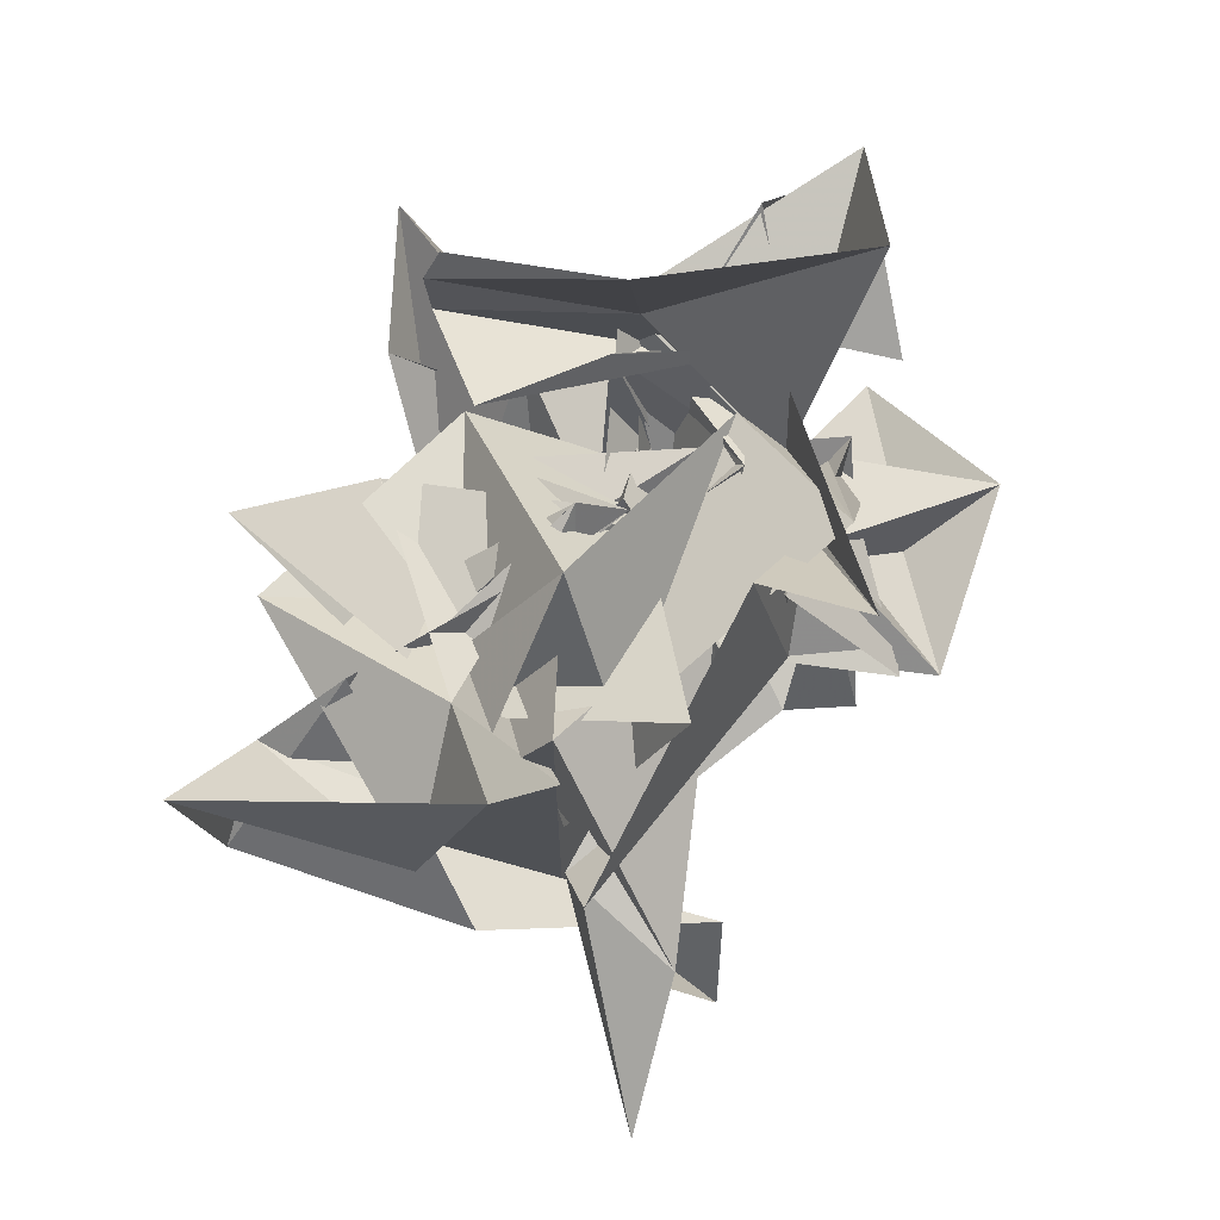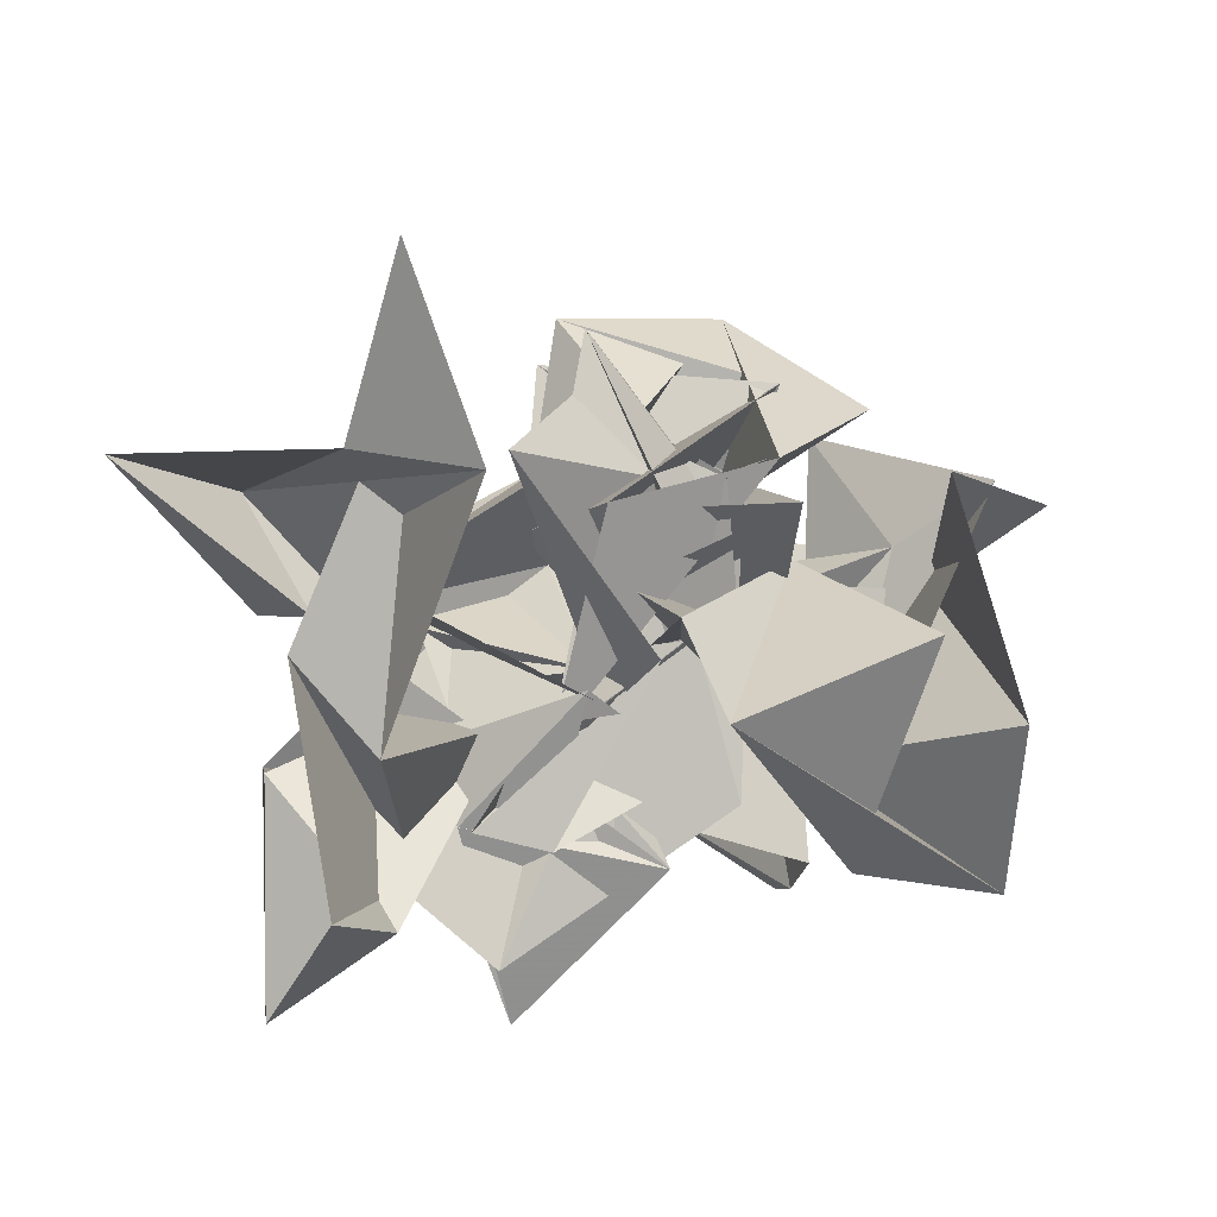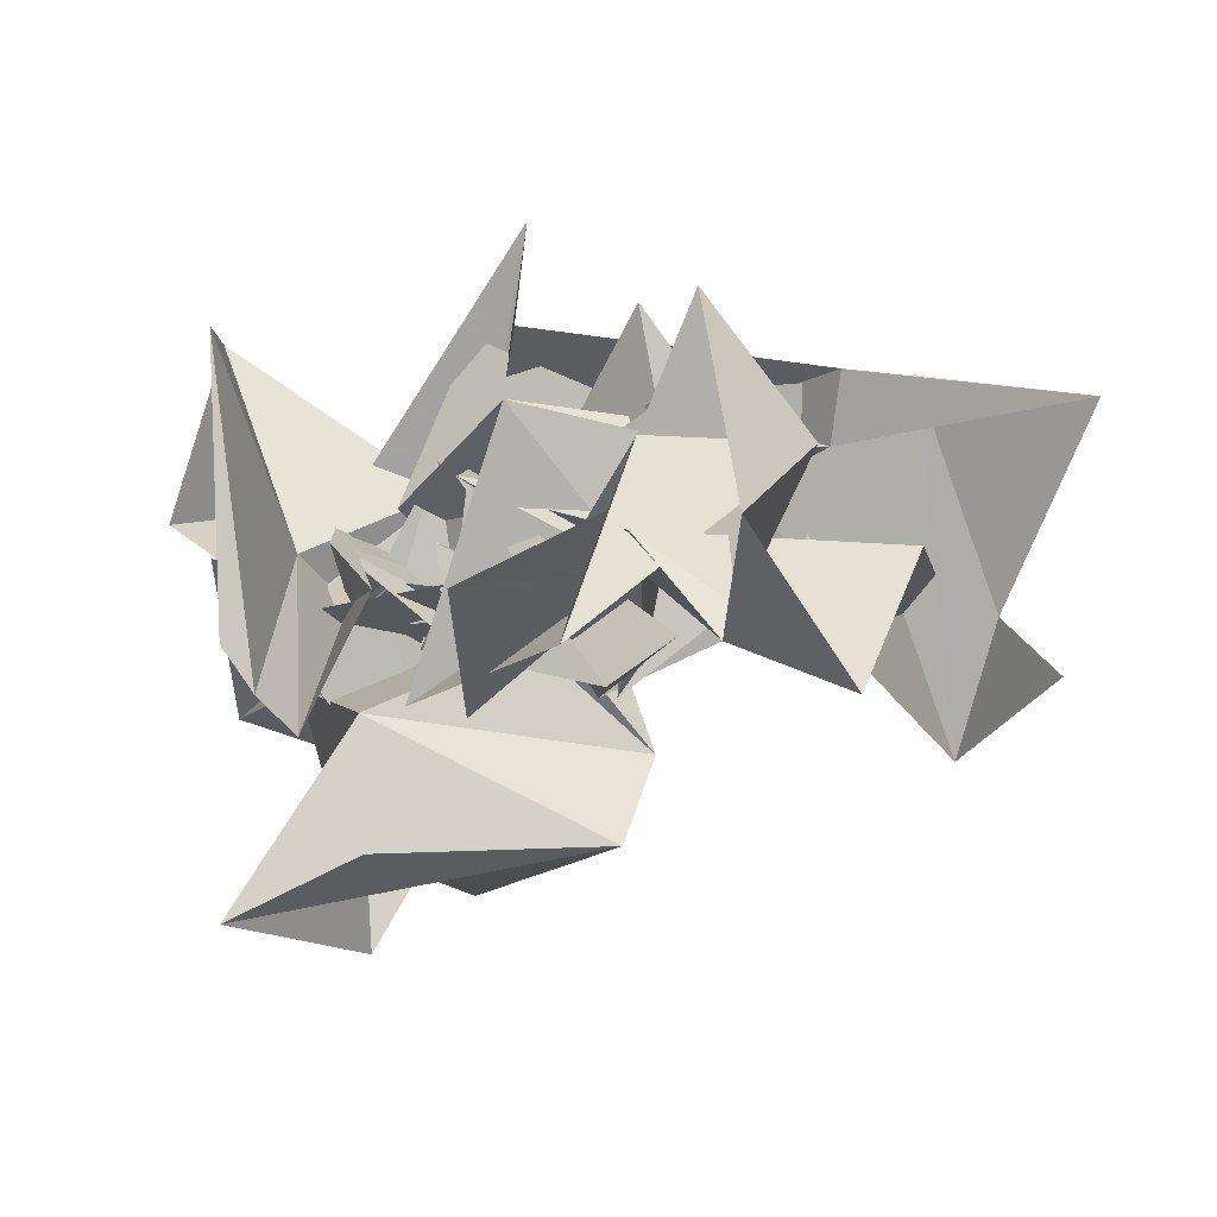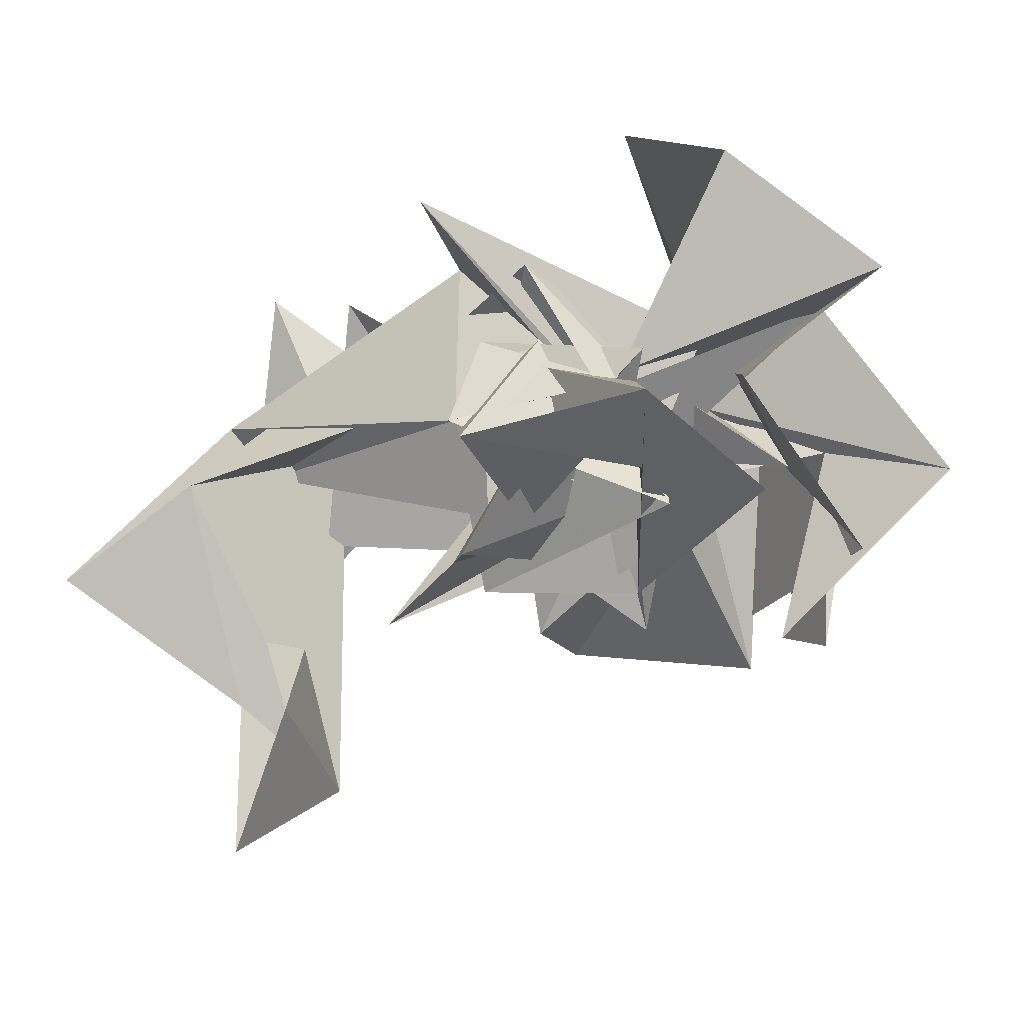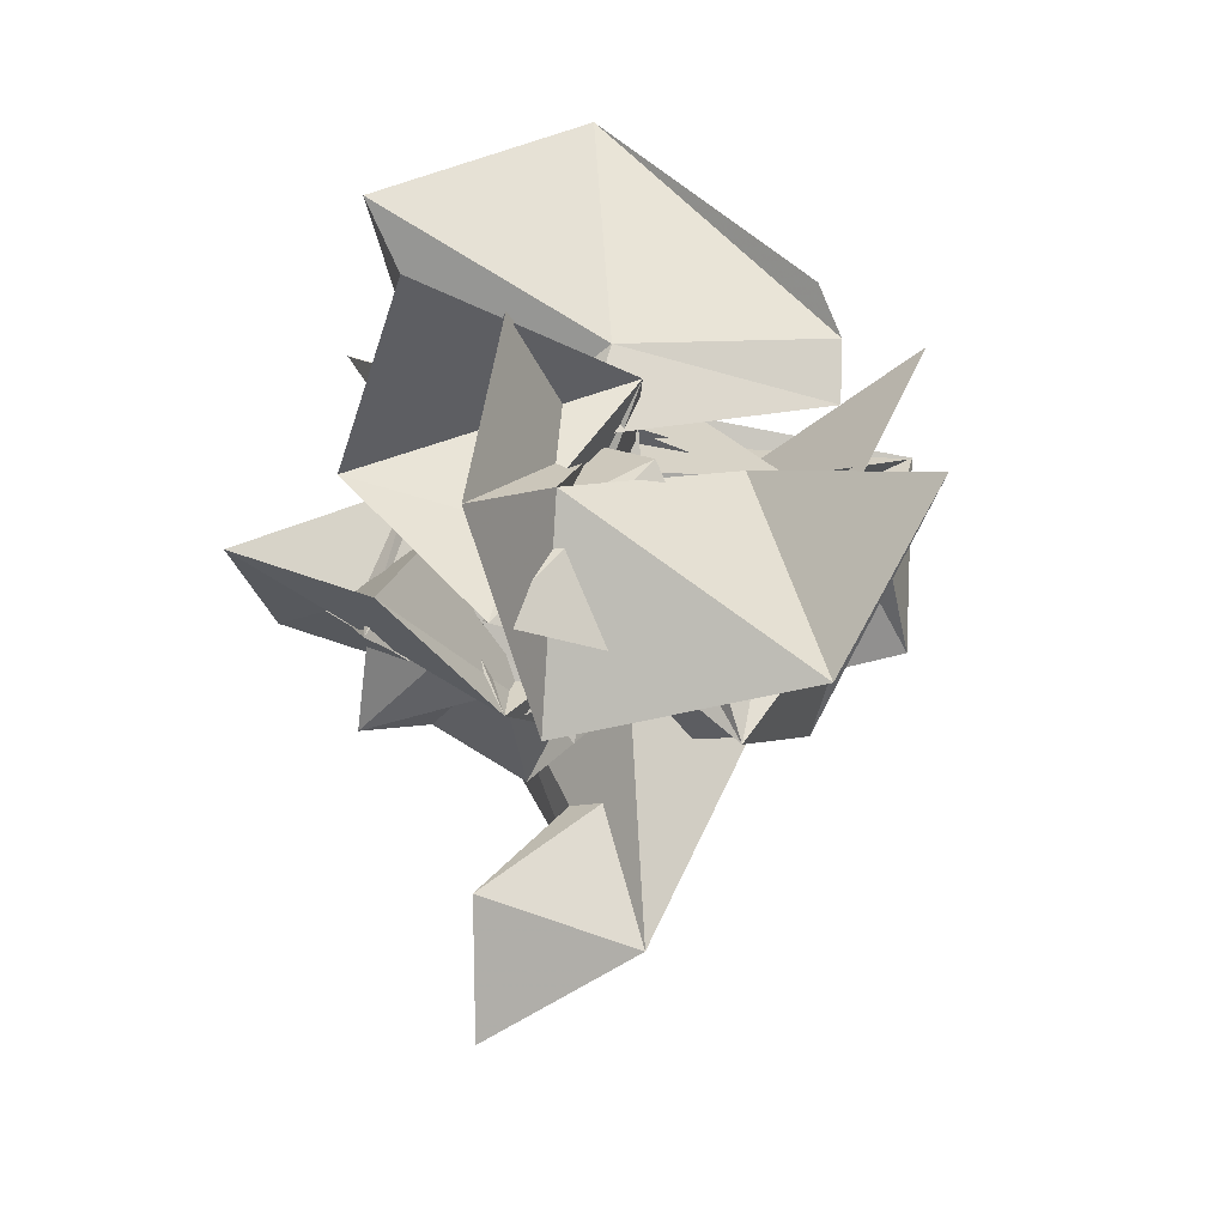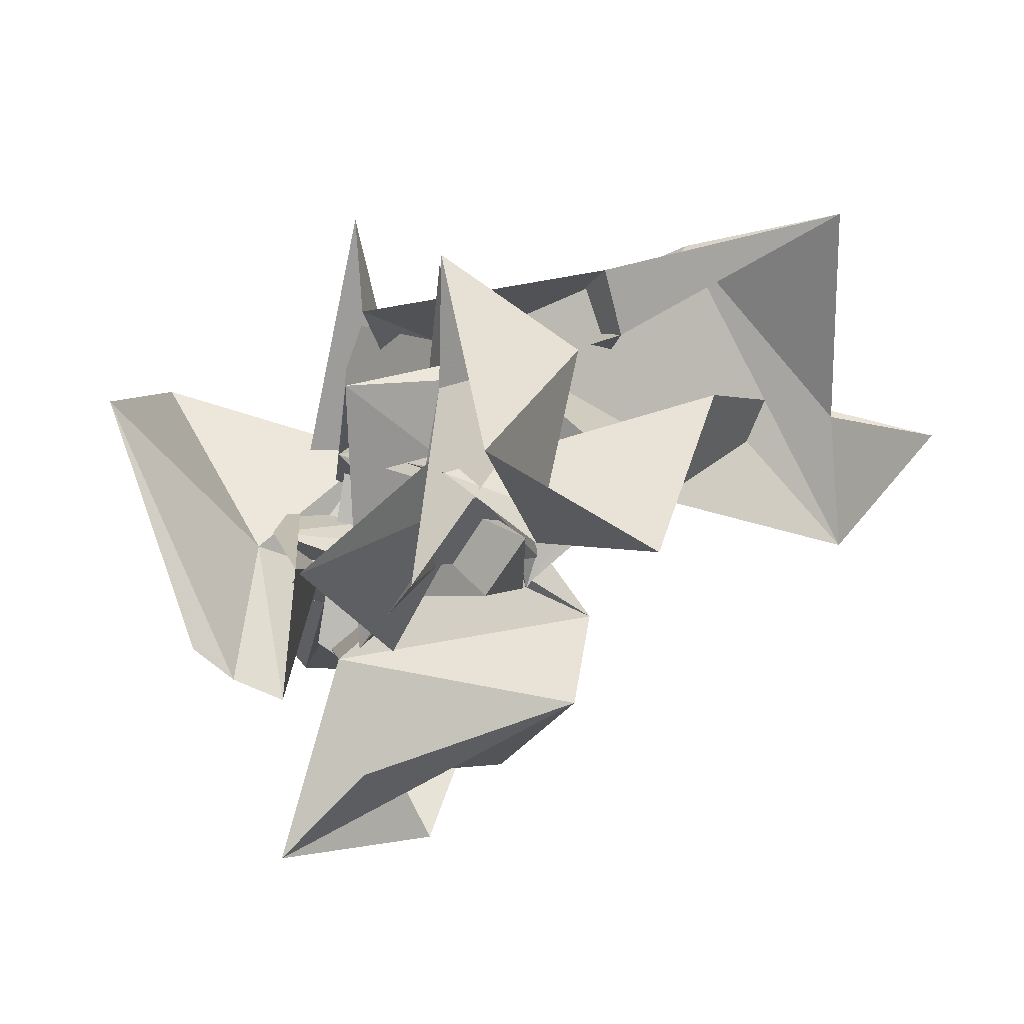
<metadata>
{"format":"obj","ext":"obj","renderer":"f3d","projection":"perspective","resolution":1024,"background":"white","views":[{"elev":51.7,"azim":-86.6,"up":"+Y"},{"elev":-26.4,"azim":2.5,"up":"+Z"},{"elev":-56.8,"azim":-127.6,"up":"+Z"},{"elev":77.0,"azim":18.1,"up":"+Z"},{"elev":7.6,"azim":82.3,"up":"+Y"},{"elev":-53.3,"azim":-105.8,"up":"+Z"}]}
</metadata>
<code>
v  3.035  5.91  -1.018
v  3.191  6.046  -1.609
v  3.15  6.479  -1.858
v  2.785  6.333  -1.855
v  2.924  6.003  -1.49
v  3.163  6.18  -0.8952
v  2.722  6.45  -0.6101
v  2.986  6.887  -0.7333
v  2.498  7.05  -0.6838
v  2.191  7.222  -1.239
v  2.613  6.858  -1.688
v  3.317  6.44  -0.8291
v  3  6.443  -1.055
v  2.685  6.446  -1.514
v  2.506  5.812  -1.7
v  2.998  5.886  -1.453
v  2.828  6.486  -1.29
v  2.917  6.354  -0.9835
v  2.686  6.651  -1.283
v  2.408  6.437  -0.8847
v  2.575  6.723  -1.229
v  2.648  6.735  -1.736
v  2.869  6.806  -0.9632
v  2.503  6.5  -1.227
v  2.26  6.057  -1.223
v  2.4  5.794  -1.442
v  2.663  6.162  -1.112
v  2.635  6.42  -1.184
v  2.296  6.534  -0.9764
v  2.188  6.262  -1.312
v  2.541  5.944  -1.043
v  2.661  6.522  -1.153
v  2.692  6.589  -1.726
v  2.251  6.227  -0.7797
v  2.375  5.929  -1.089
v  2.684  5.839  -1.13
v  2.625  6.333  -1.217
v  2.264  6.436  -1.25
v  2.08  6.199  -1.573
v  2.183  6.086  -1.076
v  2.511  5.877  -1.042
v  2.533  6.102  -1.327
v  2.468  6.7  -1.292
v  2.344  6.643  -1.593
v  2.153  5.8  -0.8525
v  2.182  5.792  -0.6742
v  2.494  6.13  -0.9888
v  2.417  6.372  -0.7339
v  2.008  6.2  -1.006
v  2.235  5.803  -1.139
v  2.635  5.897  -0.9791
v  2.868  6.199  -0.6789
v  2.451  6.343  -0.8936
v  2.562  6.264  -0.9391
v  2.589  6.615  -0.9226
v  2.019  5.628  -1.094
v  2.345  5.963  -0.9899
v  2.453  6.474  -0.73
v  2.029  6.399  -0.8707
v  2.047  6.096  -0.5904
v  2.645  6.082  -0.6674
v  2.456  6.399  -0.7866
v  2.506  6.267  -0.3643
v  2.097  6.042  -0.4921
v  2.18  6.439  -0.8235
v  1.776  6.662  -0.6786
v  2.35  6.004  -1.449
v  2.211  6.329  -1.428
v  2.432  6.434  -1.081
v  2.201  5.944  -0.8359
v  2.568  6.102  -0.9488
v  2.452  6.539  -1
v  2.088  6.597  -0.7301
v  2.103  6.402  -0.9658
v  2.301  5.952  -0.8261
v  2.034  6.168  -0.8545
v  1.904  6.597  -0.9475
v  1.907  6.124  -1.821
v  2.093  6.179  -1.852
v  2.389  6.407  -1.576
v  2.384  6.1  -1.15
v  2.529  6.417  -1.641
v  1.884  6.628  -1.36
v  1.755  6.244  -1.233
v  2.181  6.15  -1.4
v  2.063  6.34  -1.022
v  1.543  5.965  -1.341
v  1.394  6.053  -1.288
v  2.21  6.345  -1.191
v  2.115  6.591  -1.35
v  2.142  6.54  -1.231
v  2.069  6.266  -1.499
v  1.954  6.406  -2.057
v  1.558  6.155  -1.582
v  1.908  6.235  -1.656
v  2.073  6.448  -1.375
v  1.639  6.344  -1.369
v  1.381  5.823  -1.081
v  1.133  5.484  -1.164
v  1.629  6.443  -1.068
v  1.775  6.23  -1.554
v  1.862  6.26  -1.751
v  2.359  6.359  -1.827
v  1.671  6.42  -1.593
v  1.421  6.126  -1.662
v  1.743  6.145  -2.055
v  1.754  6.379  -1.837
v  1.73  5.818  -1.77
v  2.009  5.189  -1.389
v  1.69  5.315  -1.259
v  1.755  5.834  -1.36
v  2.254  6.023  -1.574
v  2.182  6.005  -1.521
v  1.962  6.685  -2.096
v  1.665  6.137  -1.357
v  1.352  6.502  -1.483
v  1.416  6.364  -2.194
v  1.63  5.87  -2.136
v  1.526  5.726  -1.551
v  1.846  5.312  -0.9738
v  1.846  4.919  -0.9783
f 1 2 13
f 1 13 12
f 2 3 14
f 2 14 13
f 3 4 15
f 3 15 14
f 4 5 16
f 4 16 15
f 5 6 17
f 5 17 16
f 6 7 18
f 6 18 17
f 7 8 19
f 7 19 18
f 8 9 20
f 8 20 19
f 9 10 21
f 9 21 20
f 10 11 22
f 10 22 21
f 12 13 24
f 12 24 23
f 13 14 25
f 13 25 24
f 14 15 26
f 14 26 25
f 15 16 27
f 15 27 26
f 16 17 28
f 16 28 27
f 17 18 29
f 17 29 28
f 18 19 30
f 18 30 29
f 19 20 31
f 19 31 30
f 20 21 32
f 20 32 31
f 21 22 33
f 21 33 32
f 23 24 35
f 23 35 34
f 24 25 36
f 24 36 35
f 25 26 37
f 25 37 36
f 26 27 38
f 26 38 37
f 27 28 39
f 27 39 38
f 28 29 40
f 28 40 39
f 29 30 41
f 29 41 40
f 30 31 42
f 30 42 41
f 31 32 43
f 31 43 42
f 32 33 44
f 32 44 43
f 34 35 46
f 34 46 45
f 35 36 47
f 35 47 46
f 36 37 48
f 36 48 47
f 37 38 49
f 37 49 48
f 38 39 50
f 38 50 49
f 39 40 51
f 39 51 50
f 40 41 52
f 40 52 51
f 41 42 53
f 41 53 52
f 42 43 54
f 42 54 53
f 43 44 55
f 43 55 54
f 45 46 57
f 45 57 56
f 46 47 58
f 46 58 57
f 47 48 59
f 47 59 58
f 48 49 60
f 48 60 59
f 49 50 61
f 49 61 60
f 50 51 62
f 50 62 61
f 51 52 63
f 51 63 62
f 52 53 64
f 52 64 63
f 53 54 65
f 53 65 64
f 54 55 66
f 54 66 65
f 56 57 68
f 56 68 67
f 57 58 69
f 57 69 68
f 58 59 70
f 58 70 69
f 59 60 71
f 59 71 70
f 60 61 72
f 60 72 71
f 61 62 73
f 61 73 72
f 62 63 74
f 62 74 73
f 63 64 75
f 63 75 74
f 64 65 76
f 64 76 75
f 65 66 77
f 65 77 76
f 67 68 79
f 67 79 78
f 68 69 80
f 68 80 79
f 69 70 81
f 69 81 80
f 70 71 82
f 70 82 81
f 71 72 83
f 71 83 82
f 72 73 84
f 72 84 83
f 73 74 85
f 73 85 84
f 74 75 86
f 74 86 85
f 75 76 87
f 75 87 86
f 76 77 88
f 76 88 87
f 78 79 90
f 78 90 89
f 79 80 91
f 79 91 90
f 80 81 92
f 80 92 91
f 81 82 93
f 81 93 92
f 82 83 94
f 82 94 93
f 83 84 95
f 83 95 94
f 84 85 96
f 84 96 95
f 85 86 97
f 85 97 96
f 86 87 98
f 86 98 97
f 87 88 99
f 87 99 98
f 89 90 101
f 89 101 100
f 90 91 102
f 90 102 101
f 91 92 103
f 91 103 102
f 92 93 104
f 92 104 103
f 93 94 105
f 93 105 104
f 94 95 106
f 94 106 105
f 95 96 107
f 95 107 106
f 96 97 108
f 96 108 107
f 97 98 109
f 97 109 108
f 98 99 110
f 98 110 109
f 100 101 112
f 100 112 111
f 101 102 113
f 101 113 112
f 102 103 114
f 102 114 113
f 103 104 115
f 103 115 114
f 104 105 116
f 104 116 115
f 105 106 117
f 105 117 116
f 106 107 118
f 106 118 117
f 107 108 119
f 107 119 118
f 108 109 120
f 108 120 119
f 109 110 121
f 109 121 120

</code>
